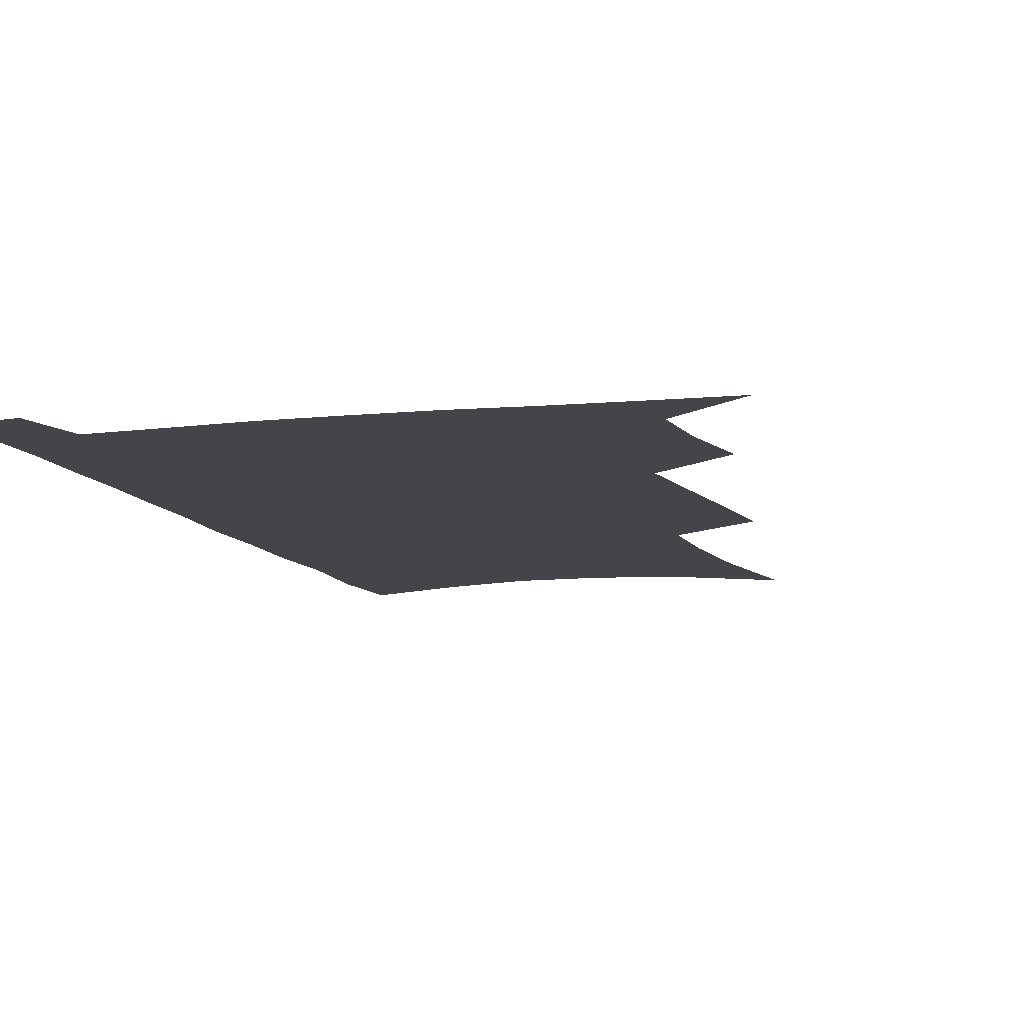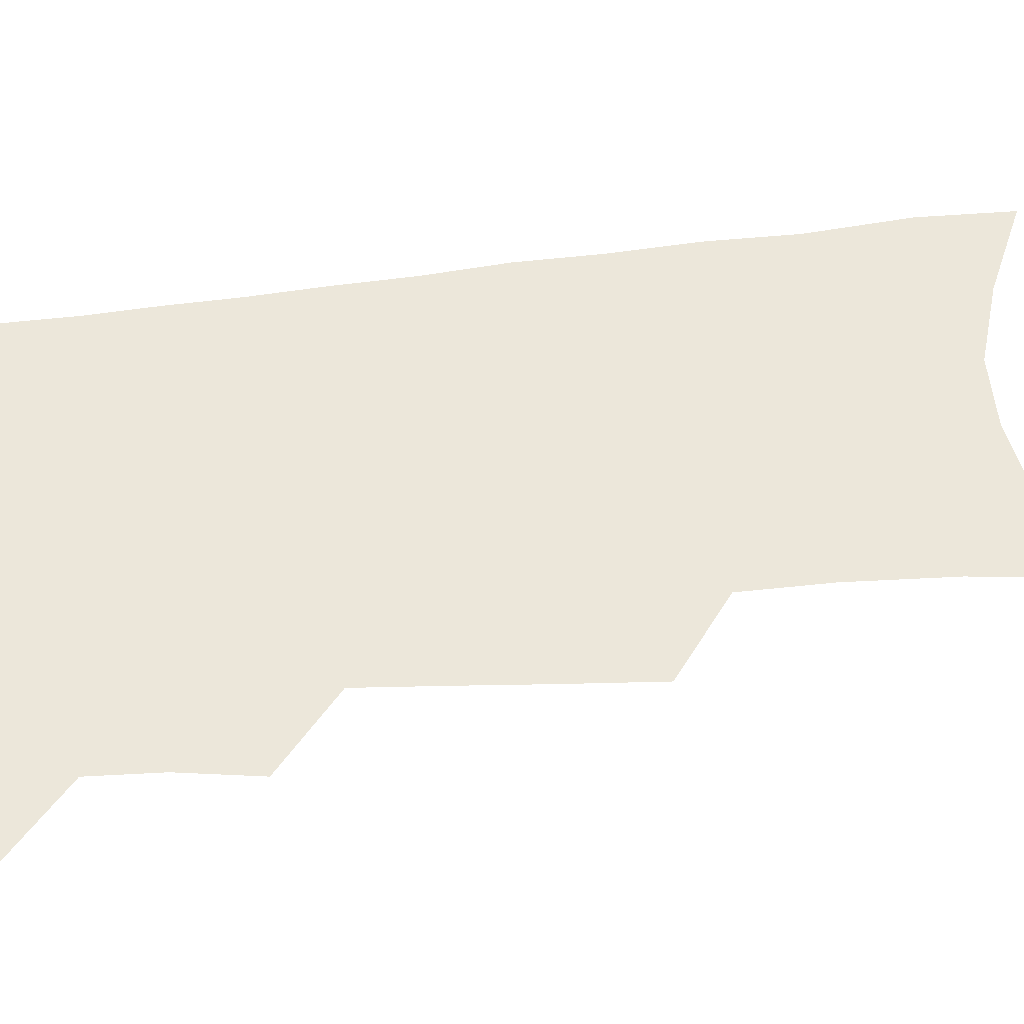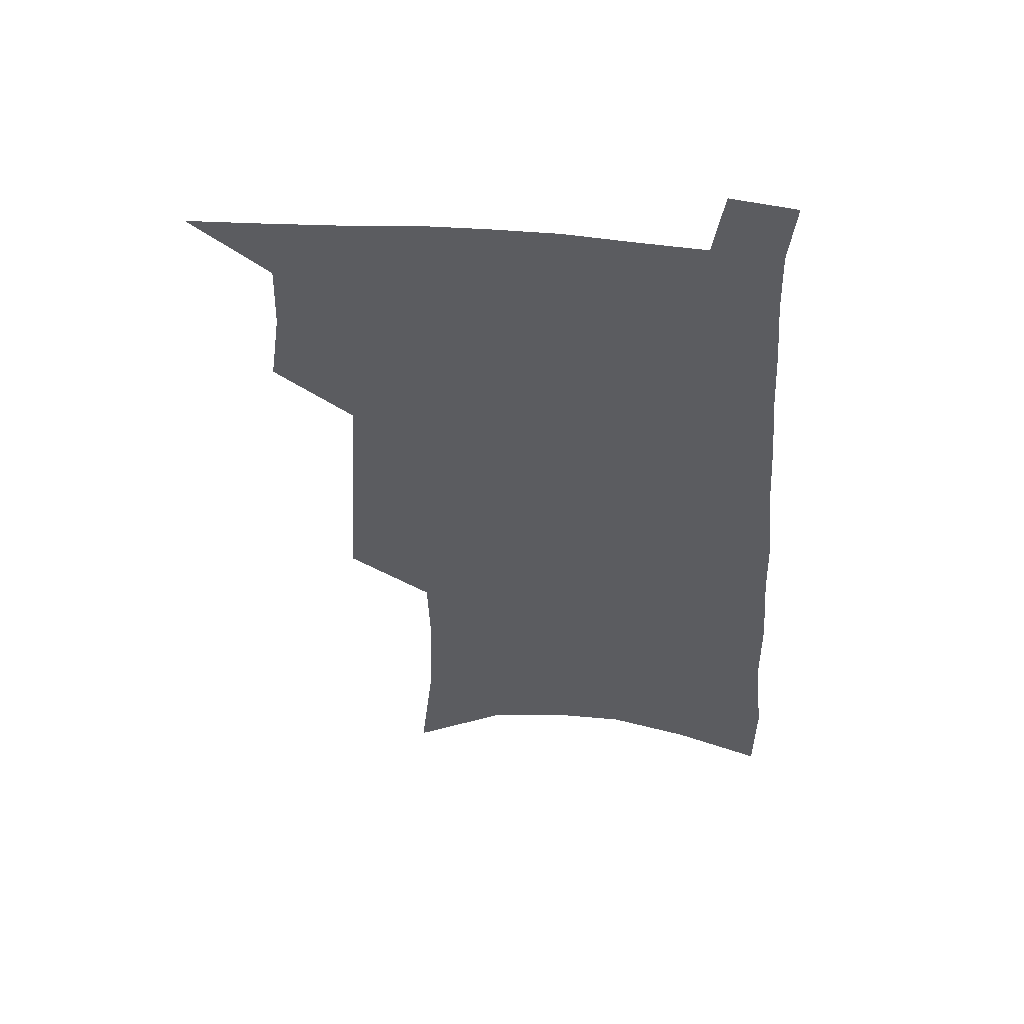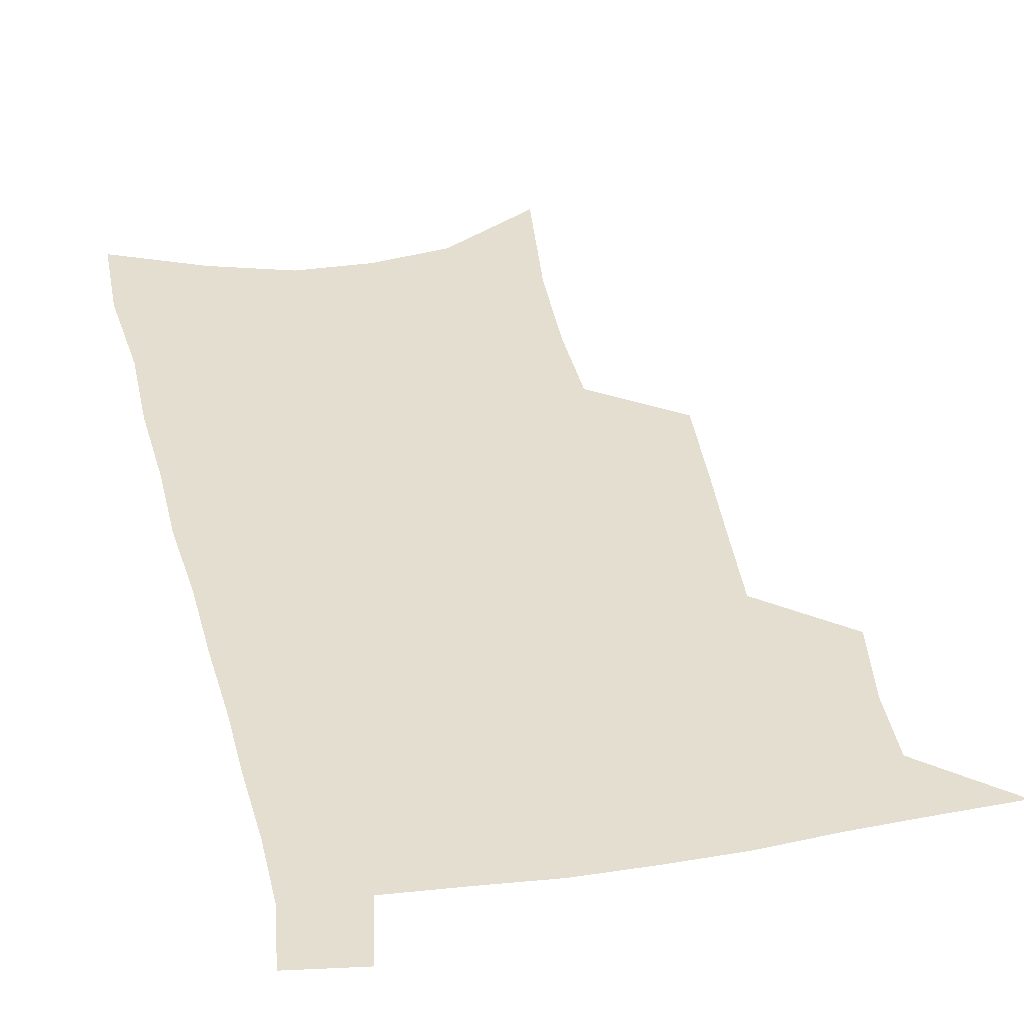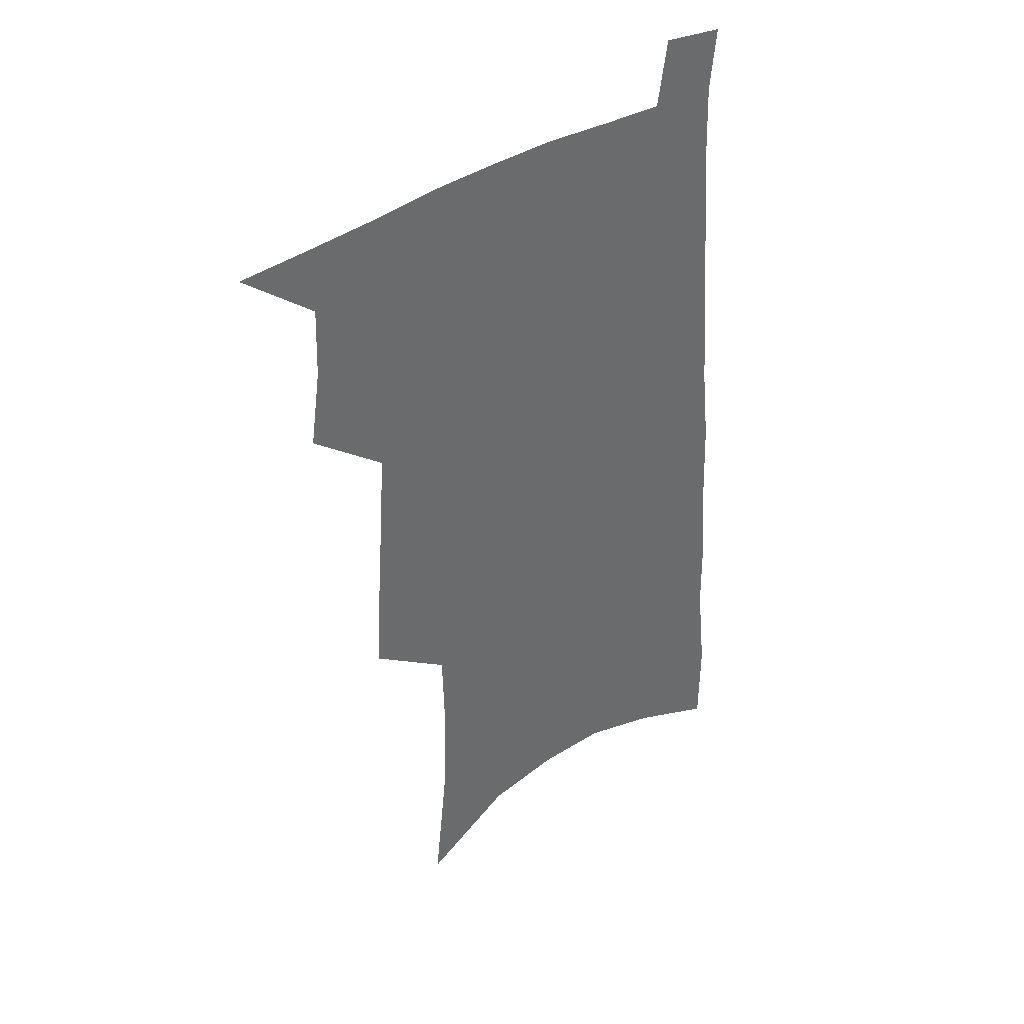
<metadata>
{"format":"obj","ext":"obj","renderer":"f3d","projection":"perspective","resolution":1024,"background":"white","views":[{"elev":-8.9,"azim":-161.9,"up":"+Z"},{"elev":52.7,"azim":-95.1,"up":"+Z"},{"elev":54.4,"azim":5.4,"up":"+Y"},{"elev":35.8,"azim":169.2,"up":"+Z"},{"elev":40.2,"azim":-37.5,"up":"+Y"}]}
</metadata>
<code>
v 494.3 529.1 0
v 518.5 447.6 0
v 522.7 477.7 0
v 523.5 504.5 0
v 523.3 530.5 0
v 541.7 322.9 0
v 543.9 358.4 0
v 546.2 392.1 0
v 548.3 423.5 0
v 550.3 452.9 0
v 552.7 480.9 0
v 551.9 506.4 0
v 550 532.2 0
v 567.6 174 0
v 573.1 226.4 0
v 574.3 266.6 0
v 573.4 300.2 0
v 576.5 338.9 0
v 577.2 371 0
v 577.9 401.3 0
v 578.8 430.1 0
v 579.3 457.1 0
v 579.8 482.9 0
v 579.2 507.5 0
v 576.1 534.8 0
v 603.5 197 0
v 603.9 238.6 0
v 603.3 274.4 0
v 603.5 310.7 0
v 604.6 346.7 0
v 604.2 375.6 0
v 605.1 406.7 0
v 604.9 433 0
v 604.9 458.8 0
v 605 484 0
v 604.4 508.7 0
v 602.4 535.6 0
v 632.6 202.5 0
v 631.8 243.2 0
v 631 278.9 0
v 630.4 314.2 0
v 630.1 347 0
v 629.8 376.9 0
v 629.8 406.1 0
v 629.6 434.3 0
v 629.6 459.7 0
v 629.7 484.4 0
v 629.7 508.8 0
v 628.5 535.8 0
v 661.2 202.5 0
v 659.7 241.2 0
v 658.4 277.6 0
v 657 312.9 0
v 655.8 346.3 0
v 655.1 376.6 0
v 654.9 404.8 0
v 654.5 432.5 0
v 654.5 458.6 0
v 654.1 484.6 0
v 654.5 509.1 0
v 655.4 534.1 0
v 692.6 193.1 0
v 689.6 234.2 0
v 687.4 271.4 0
v 685 307.5 0
v 683.4 340.6 0
v 683 370.8 0
v 681.7 400.9 0
v 680.8 429.4 0
v 680.2 456.5 0
v 679.2 483.1 0
v 679.5 508.1 0
v 680.8 532.7 0
v 684.8 559 0
v 728.1 177.7 0
v 728.3 214.4 0
v 723.9 254.9 0
v 723.4 289.5 0
v 720.7 324.7 0
v 719.5 356.9 0
v 716 389.9 0
v 714.2 420.2 0
v 711.7 449.8 0
v 710.2 477.8 0
v 708 505.1 0
v 707.2 531.1 0
v 709.8 555.8 0
f 4 5 1
f 9 10 2
f 2 10 3
f 10 11 3
f 3 11 4
f 11 12 4
f 4 12 5
f 12 13 5
f 17 18 6
f 6 18 7
f 18 19 7
f 7 19 8
f 19 20 8
f 8 20 9
f 20 21 9
f 9 21 10
f 21 22 10
f 10 22 11
f 22 23 11
f 11 23 12
f 23 24 12
f 12 24 13
f 24 25 13
f 14 26 15
f 26 27 15
f 15 27 16
f 27 28 16
f 16 28 17
f 28 29 17
f 17 29 18
f 29 30 18
f 18 30 19
f 30 31 19
f 19 31 20
f 31 32 20
f 20 32 21
f 32 33 21
f 21 33 22
f 33 34 22
f 22 34 23
f 34 35 23
f 23 35 24
f 35 36 24
f 24 36 25
f 36 37 25
f 26 38 27
f 38 39 27
f 27 39 28
f 39 40 28
f 28 40 29
f 40 41 29
f 29 41 30
f 41 42 30
f 30 42 31
f 42 43 31
f 31 43 32
f 43 44 32
f 32 44 33
f 44 45 33
f 33 45 34
f 45 46 34
f 34 46 35
f 46 47 35
f 35 47 36
f 47 48 36
f 36 48 37
f 48 49 37
f 38 50 39
f 50 51 39
f 39 51 40
f 51 52 40
f 40 52 41
f 52 53 41
f 41 53 42
f 53 54 42
f 42 54 43
f 54 55 43
f 43 55 44
f 55 56 44
f 44 56 45
f 56 57 45
f 45 57 46
f 57 58 46
f 46 58 47
f 58 59 47
f 47 59 48
f 59 60 48
f 48 60 49
f 60 61 49
f 50 62 51
f 62 63 51
f 51 63 52
f 63 64 52
f 52 64 53
f 64 65 53
f 53 65 54
f 65 66 54
f 54 66 55
f 66 67 55
f 55 67 56
f 67 68 56
f 56 68 57
f 68 69 57
f 57 69 58
f 69 70 58
f 58 70 59
f 70 71 59
f 59 71 60
f 71 72 60
f 60 72 61
f 72 73 61
f 62 75 63
f 75 76 63
f 63 76 64
f 76 77 64
f 64 77 65
f 77 78 65
f 65 78 66
f 78 79 66
f 66 79 67
f 79 80 67
f 67 80 68
f 80 81 68
f 68 81 69
f 81 82 69
f 69 82 70
f 82 83 70
f 70 83 71
f 83 84 71
f 71 84 72
f 84 85 72
f 72 85 73
f 85 86 73
f 73 86 74
f 86 87 74

</code>
